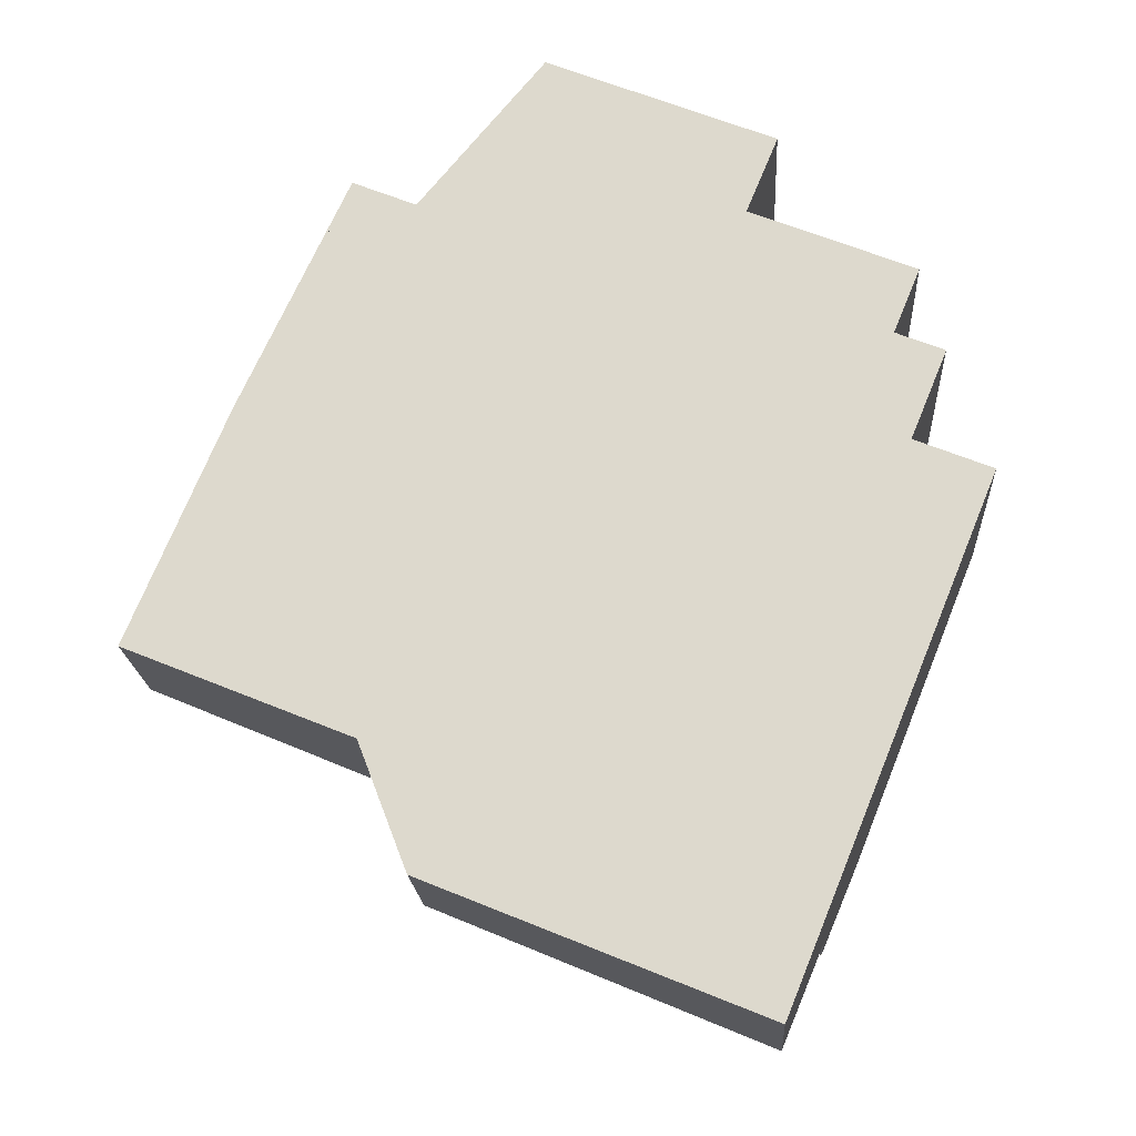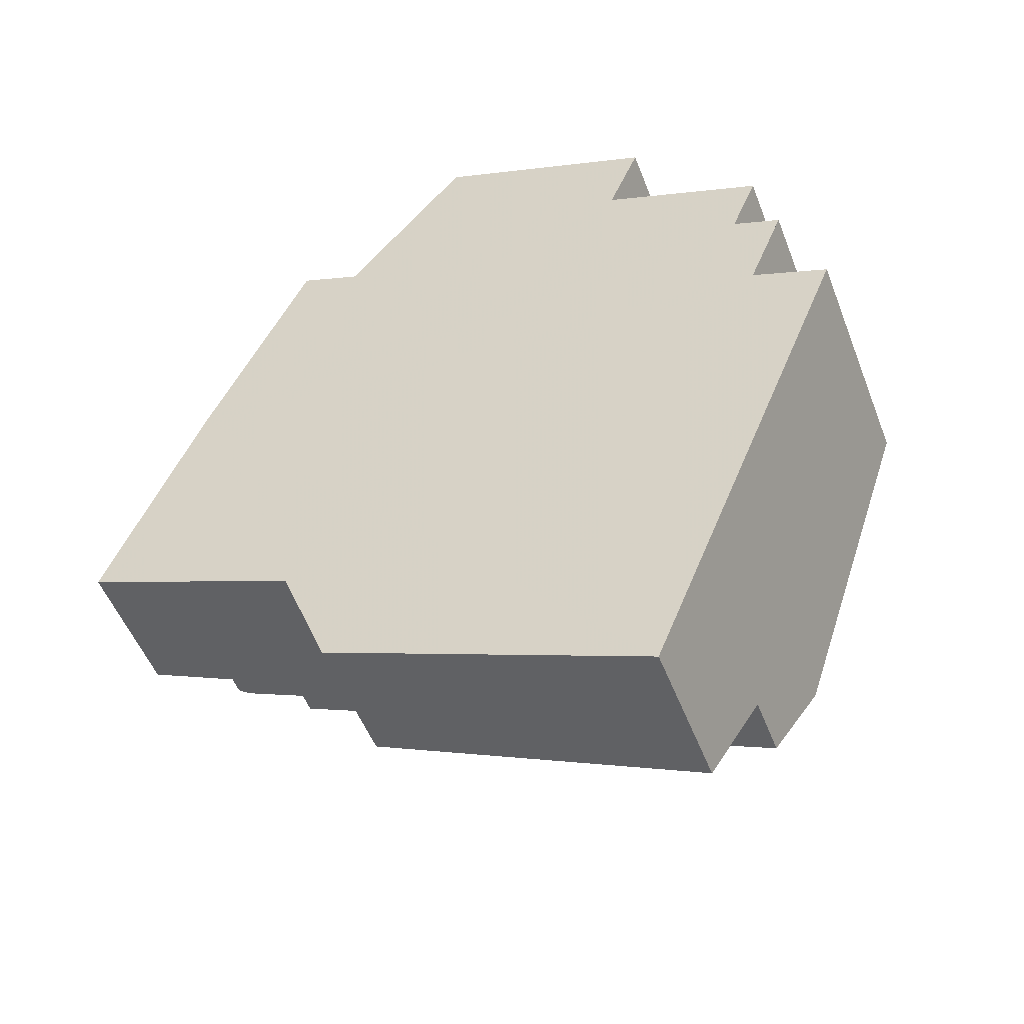
<metadata>
{"format":"obj","ext":"obj","renderer":"f3d","projection":"perspective","resolution":1024,"background":"white","views":[{"elev":-19.3,"azim":-176.6,"up":"+Y"},{"elev":-51.5,"azim":-159.2,"up":"+Y"}]}
</metadata>
<code>
v 107.9 40.09 8.224
v 107 42.2 7.945
v 113.2 44.73 7.756
v 115.2 39.95 8.389
v 123.9 28.41 4.886
v 115.5 24.96 5.399
v 116.5 22.49 4.672
v 107.5 18.8 5.22
v 101.8 32.68 7.528
v 103.9 33.54 7.788
v 102.9 35.97 7.44
v 104.2 36.5 7.603
v 103.5 38.28 7.349
v 118.4 41.26 7.193
v 121 34.77 4.892
v 121.3 34.87 4.7
v 111.4 36.62 8.725
v 113.3 30.85 9.478
v 109.3 43.11 7.877
v 116.1 32.02 9.389
v 115.4 38.62 8.559
v 115.3 40 8.385
v 115.5 31.77 9.408
v 114.1 37.94 8.615
v 112.5 44.46 7.777
v 103.6 38.34 8.356
v 116.1 40.31 8.362
v 105.3 24.28 8.733
v 113.3 30.85 9.478
v 116.1 32.02 9.389
v 115.5 31.77 9.408
v 107.9 26.4 8.974
v 112.9 30.53 9.441
v 116.4 31.04 9.044
v 112.7 30.39 9.426
v 107.7 28.5 9.655
v 119 33.21 9.299
v 105.3 24.28 8.733
v 106.3 21.67 7.755
v 103.5 28.62 8.111
v 106.3 21.67 6.066
v 105.5 33.71 8.967
v 116.5 39.16 8.514
v 123.2 30.18 5.405
v 108.4 26.81 9.02
v 106.4 31.57 8.338
v 103.6 38.34 7.368
v 117 37.93 8.153
v 116.1 40.31 8.092
v 120 30.66 8.341
v 122.4 29.84 7.708
v 119.9 36.68 7.412
v 119 39.66 7.234
v 123.2 30.18 4.754
v 122.3 29.81 5.46
v 123.8 28.35 4.895
v 119.9 28.06 7.555
v 119 39.66 4.836
v 108.1 27.41 9.246
v 108.5 28.84 9.63
v 106.5 31.37 9.277
v 106.7 21.82 7.742
v 106.3 21.67 7.57
v 108.5 28.84 9.63
v 102.2 31.85 7.648
v 104.5 29.63 8.189
v 107.9 26.4 8.974
v 112.3 30.44 9.509
v 119.7 31.53 8.668
v 118.4 34.7 8.237
v 109.9 35.86 8.788
v 107.1 42.17 7.95
v 112.3 30.44 9.509
v 118.7 40.44 7.214
v 118.5 37.29 7.774
v 118.1 31.31 8.84
v 114.6 25.88 5.754
v 110.4 36.11 8.767
v 107.8 42.5 7.923
v 112.7 30.58 9.498
v 112.7 30.58 9.498
v 116 22.3 4.7
v 114.6 25.88 7.734
v 112.7 30.5 9.466
v 123.5 28.25 4.91
v 123.3 28.82 5.075
v 118.9 39.59 4.952
v 118.9 39.59 7.292
v 122.8 30.02 5.429
v 122.8 30.02 5.062
v 118.2 41.19 7.251
v 118.7 40.07 7.28
v 106.5 21.73 6.057
v 106.5 21.73 7.635
v 102 32.74 7.546
v 102.4 31.59 7.711
v 106.5 21.73 7.75
v 105.4 24.38 8.745
v 107.6 18.86 5.212
v 103.6 28.73 8.12
v 105.4 24.38 8.745
v 123.4 28.65 5.027
v 123.4 28.68 5.023
v 114.9 25.17 5.545
v 106.3 21.67 6.066
v 106.5 21.73 6.057
v 106.3 21.67 7.755
v 106.5 21.73 7.75
v 123.8 28.81 5.003
v 106.7 21.82 7.742
v 109.9 23.12 7.635
v 109.9 23.12 5.85
v 107.1 42.12 7.957
v 107.8 42.41 7.935
v 109.3 43.03 7.889
v 112.6 44.36 7.789
v 113.3 44.65 7.768
v 107.1 42.12 7.957
v 104.8 35.45 7.781
v 104.8 35.45 8.737
v 116.1 40.1 8.39
v 116.1 40.1 8.097
v 109.3 37.27 8.601
v 109.8 37.5 8.583
v 118.3 40.98 7.256
v 118.5 41.04 7.198
v 103.4 34.86 7.599
v 111 37.97 8.549
v 115.3 39.76 8.415
v 113.8 39.13 8.462
v 115.3 39.97 8.389
v 115.4 39.78 8.413
v 115.3 39.99 8.385
v 118.2 32.9 9.323
v 120.1 28.16 7.353
v 120.1 28.16 5.415
v 119.9 28.82 7.346
v 119.9 28.82 5.607
v 118.2 32.9 9.323
v 120.6 27.05 5.088
v 120.4 27.45 5.206
v 120.1 28.16 7.547
v 119.9 28.82 7.792
v 119 31.02 8.62
v 118.8 31.41 8.764
v 115.8 38.79 8.544
v 104.8 35.52 7.772
v 109.2 37.34 8.592
v 109.8 37.57 8.574
v 118.3 41.05 7.255
v 118.4 41.11 7.197
v 103.3 34.92 7.59
v 110.9 38.04 8.539
v 115.3 39.84 8.405
v 115.3 39.85 8.404
v 113.8 39.2 8.452
v 104.8 35.52 8.728
v 116.1 40.17 8.381
v 116.1 40.17 8.095
v 109.9 23.12 7.635
v 108.4 26.81 9.02
v 109.9 23.12 5.85
v 104.8 35.52 7.772
v 104.8 35.45 7.781
v 104.8 35.52 8.728
v 104.8 35.45 8.737
v 103.6 38.34 7.368
v 109.6 23.83 6.059
v 109.9 23.12 7.635
v 108.4 26.81 9.02
v 106.4 31.57 8.338
v 109.9 23.12 5.85
v 107.7 28.5 9.655
v 106.5 31.37 9.277
v 107.7 28.5 9.655
v 108.1 27.41 9.246
v 111 20.25 5.004
v 109.6 23.83 7.902
v 103.6 38.34 8.356
v 105.5 33.71 8.967
v 103.7 38.26 7.379
v 108.7 40.31 8.213
v 108 40.04 8.233
v 103.7 38.26 7.379
v 103.5 38.2 7.361
v 110 40.86 8.172
v 114.1 42.54 8.046
v 113.1 42.12 8.077
v 103.7 38.26 8.366
v 103.7 38.26 8.366
v 105.4 34.06 7.981
v 118.8 39.55 5.044
v 105.4 34.06 8.92
v 116.7 38.71 8.133
v 116.7 38.71 8.381
v 118.8 39.55 7.338
v 116.7 38.71 8.573
v 115.9 38.39 8.597
v 118.6 39.5 7.381
v 118.9 39.59 4.952
v 109.9 35.9 8.783
v 110.4 36.11 8.767
v 101.8 32.61 7.538
v 102 32.67 7.556
v 118.9 39.59 7.292
v 119 39.66 7.234
v 119 39.66 4.836
v 105.4 34.06 7.981
v 110.4 36.11 8.767
v 111.4 36.54 8.735
v 115.5 38.2 8.611
v 114.1 37.65 8.652
v 105.4 34.06 8.92
v 104.4 36.5 7.631
v 104.4 36.5 8.598
v 108.8 38.3 8.463
v 109.4 38.55 8.445
v 102.9 35.9 7.449
v 104.4 36.5 7.631
v 110.6 39.05 8.408
v 113.5 40.25 8.318
v 114.8 40.78 8.278
v 104.4 36.5 8.598
v 107.5 25.09 8.622
v 107.2 25.87 8.914
v 103.5 34.98 7.607
v 103.5 34.91 7.617
v 103 36.02 7.458
v 103.1 35.96 7.467
v 108.6 22.58 7.68
v 105.3 30.47 8.254
v 106.4 27.76 8.642
v 108.6 22.58 5.93
v 104.1 33.52 7.816
v 107.2 25.87 8.914
v 108.6 22.58 7.68
v 108.6 22.58 5.93
v 109.7 19.71 5.085
v 118.2 41 7.3
v 118.2 40.93 7.302
v 118.8 39.55 5.044
v 119.9 36.68 7.412
v 123.4 28.2 4.917
v 123.2 28.6 5.035
v 118.8 39.55 5.044
v 122.7 29.97 7.585
v 118.8 39.55 7.338
v 122.7 29.97 5.436
v 122.7 29.97 5.153
v 123.1 29.04 5.164
v 118.1 41.15 7.296
v 118.7 39.77 7.332
v 118.8 39.55 7.338
v 106.2 22.44 8.017
v 106 22.38 8.021
v 123.5 29.53 5.213
v 123.1 29.36 5.237
v 120.1 28.16 7.547
v 114.6 25.88 7.734
v 109.6 23.83 7.902
v 114.6 25.88 5.754
v 109.6 23.83 6.059
v 109.6 23.83 7.902
v 120.1 28.16 5.415
v 120.1 28.16 7.353
v 109.6 23.83 6.059
v 119.9 28.06 7.555
v 120.1 28.16 5.415
v 120.1 28.16 7.547
v 106.9 22.75 7.991
v 108.3 23.29 7.946
v 123 29.32 5.244
v 122.8 29.27 5.251
v 116.1 40.17 8.381
v 116.1 40.1 8.39
v 116.1 40.17 8.095
v 116.1 40.1 8.097
v 116.7 38.71 8.573
v 119 33.21 9.299
v 116.5 39.16 8.514
v 116.7 38.71 8.133
v 117 37.93 8.153
v 118.4 34.7 8.237
v 120 30.66 8.341
v 119 33.21 9.299
v 121.4 27.37 5.041
v 121.2 27.77 5.159
v 120.6 29.13 7.766
v 120.6 29.13 6.75
v 120 30.66 8.341
v 119.7 31.53 8.668
v 120.6 29.13 5.561
v 120.9 28.48 5.369
v 116.1 40.31 8.362
v 116.1 40.31 8.092
v 105.9 23.09 8.262
v 105.8 23.03 8.266
v 123.2 30.18 5.405
v 122.8 30.02 5.429
v 119.9 28.82 7.792
v 122.7 29.97 5.436
v 122.7 29.97 7.585
v 114.3 26.54 7.979
v 109.3 24.49 8.147
v 119.9 28.82 5.607
v 119.9 28.82 7.346
v 119.3 28.57 7.812
v 119.9 28.82 5.607
v 119.9 28.82 7.792
v 107.1 23.6 8.22
v 108 23.95 8.191
v 122.7 29.97 7.585
v 122.7 29.97 5.436
v 122.3 29.81 5.46
v 122.4 29.84 7.708
v 120.6 29.13 5.561
v 120.6 29.13 7.766
v 122.7 29.97 5.153
v 122.8 30.02 5.062
v 123.2 30.18 4.754
v 122.7 29.97 5.153
v 122.4 29.84 7.708
v 108 42.59 7.917
v 108 42.5 7.928
v 110 37.66 8.568
v 110 37.59 8.577
v 114.5 26.62 7.971
v 112.9 30.53 9.438
v 114.8 25.97 7.726
v 114.8 25.97 5.741
v 116.3 22.39 4.686
v 115.1 25.26 5.532
v 108.9 40.4 8.206
v 109.6 38.64 8.439
v 114.8 25.97 7.726
v 114.8 25.97 5.741
v 112.9 30.67 9.491
v 112.9 30.55 9.443
v 110.6 36.2 8.76
v 112.9 30.67 9.491
v 110.6 36.22 8.758
v 114.1 26.43 7.988
v 112.5 30.2 9.405
v 107.5 42.39 7.931
v 107.5 42.31 7.943
v 109.5 37.47 8.582
v 109.6 37.4 8.591
v 108.4 40.2 8.221
v 114.3 25.78 5.77
v 109.1 38.44 8.453
v 114.3 25.78 7.743
v 114.6 25.07 5.561
v 114.3 25.78 5.77
v 110.1 36.01 8.775
v 110.1 35.99 8.777
v 112.4 30.47 9.506
v 112.4 30.47 9.506
v 115.8 22.2 4.715
v 114.3 25.78 7.743
v 112.4 30.45 9.498
v 107.1 42.12 7.957
v 107.9 40.09 8.224
v 107.9 40.09 1.05
v 107.1 42.12 1.05
v 107.5 42.39 7.931
v 107 42.2 7.945
v 107 42.2 1.05
v 107.5 42.39 1.05
v 113.3 44.65 7.768
v 113.2 44.73 7.756
v 113.2 44.73 1.05
v 113.3 44.65 1.05
v 115.3 39.99 8.385
v 115.2 39.95 8.389
v 115.2 39.95 1.05
v 115.3 39.99 1.05
v 123.8 28.35 4.895
v 123.9 28.41 4.886
v 123.9 28.41 1.05
v 123.8 28.35 1.05
v 116.5 22.49 4.672
v 115.5 24.96 5.399
v 115.5 24.96 1.05
v 116.5 22.49 1.05
v 116.3 22.39 4.686
v 116.5 22.49 4.672
v 116.5 22.49 1.05
v 116.3 22.39 1.05
v 106.3 21.67 6.066
v 107.5 18.8 5.22
v 107.5 18.8 1.05
v 106.3 21.67 1.05
v 102 32.74 7.546
v 101.8 32.68 7.528
v 101.8 32.68 1.05
v 102 32.74 1.05
v 103.4 34.86 7.599
v 103.9 33.54 7.788
v 103.9 33.54 1.05
v 103.4 34.86 1.05
v 103 36.02 7.458
v 102.9 35.97 7.44
v 102.9 35.97 1.05
v 103 36.02 1.05
v 103.5 38.2 7.361
v 104.2 36.5 7.603
v 104.2 36.5 1.05
v 103.5 38.2 1.05
v 103.6 38.34 7.368
v 103.5 38.28 7.349
v 103.5 38.28 1.05
v 103.6 38.34 1.05
v 118.4 41.11 7.197
v 118.4 41.26 7.193
v 118.4 41.26 1.05
v 118.4 41.11 1.05
v 121.3 34.87 4.7
v 121 34.77 4.892
v 121 34.77 1.05
v 121.3 34.87 1.05
v 123.2 30.18 4.754
v 121.3 34.87 4.7
v 121.3 34.87 1.05
v 123.2 30.18 1.05
v 112.5 44.46 7.777
v 109.3 43.11 7.877
v 109.3 43.11 1.05
v 112.5 44.46 1.05
v 116.1 40.31 8.362
v 115.3 40 8.385
v 115.3 40 1.05
v 116.1 40.31 1.05
v 113.2 44.73 7.756
v 112.5 44.46 7.777
v 112.5 44.46 1.05
v 113.2 44.73 1.05
v 103.5 28.62 8.111
v 105.3 24.28 8.733
v 105.3 24.28 1.05
v 103.5 28.62 1.05
v 102.2 31.85 7.648
v 103.5 28.62 8.111
v 103.5 28.62 1.05
v 102.2 31.85 1.05
v 123.5 28.25 4.91
v 123.8 28.35 4.895
v 123.8 28.35 1.05
v 123.5 28.25 1.05
v 101.8 32.61 7.538
v 102.2 31.85 7.648
v 102.2 31.85 1.05
v 101.8 32.61 1.05
v 107 42.2 7.945
v 107.1 42.17 7.95
v 107.1 42.17 1.05
v 107 42.2 1.05
v 119 39.66 7.234
v 118.7 40.44 7.214
v 118.7 40.44 1.05
v 119 39.66 1.05
v 108 42.59 7.917
v 107.8 42.5 7.923
v 107.8 42.5 1.05
v 108 42.59 1.05
v 115.8 22.2 4.715
v 116 22.3 4.7
v 116 22.3 1.05
v 115.8 22.2 1.05
v 123.4 28.2 4.917
v 123.5 28.25 4.91
v 123.5 28.25 1.05
v 123.4 28.2 1.05
v 118.4 41.26 7.193
v 118.2 41.19 7.251
v 118.2 41.19 1.05
v 118.4 41.26 1.05
v 103.9 33.54 7.788
v 102 32.74 7.546
v 102 32.74 1.05
v 103.9 33.54 1.05
v 107.5 18.8 5.22
v 107.6 18.86 5.212
v 107.6 18.86 1.05
v 107.5 18.8 1.05
v 106 22.38 8.021
v 106.3 21.67 7.755
v 106.3 21.67 1.05
v 106 22.38 1.05
v 123.9 28.41 4.886
v 123.8 28.81 5.003
v 123.8 28.81 1.05
v 123.9 28.41 1.05
v 114.1 42.54 8.046
v 113.3 44.65 7.768
v 113.3 44.65 1.05
v 114.1 42.54 1.05
v 107.1 42.17 7.95
v 107.1 42.12 7.957
v 107.1 42.12 1.05
v 107.1 42.17 1.05
v 118.7 40.44 7.214
v 118.5 41.04 7.198
v 118.5 41.04 1.05
v 118.7 40.44 1.05
v 103.3 34.92 7.59
v 103.4 34.86 7.599
v 103.4 34.86 1.05
v 103.3 34.92 1.05
v 115.3 40 8.385
v 115.3 39.99 8.385
v 115.3 39.99 1.05
v 115.3 40 1.05
v 115.5 24.96 5.399
v 120.6 27.05 5.088
v 120.6 27.05 1.05
v 115.5 24.96 1.05
v 118.5 41.04 7.198
v 118.4 41.11 7.197
v 118.4 41.11 1.05
v 118.5 41.04 1.05
v 102.9 35.9 7.449
v 103.3 34.92 7.59
v 103.3 34.92 1.05
v 102.9 35.9 1.05
v 109.7 19.71 5.085
v 111 20.25 5.004
v 111 20.25 1.05
v 109.7 19.71 1.05
v 107.9 40.09 8.224
v 103.6 38.34 8.356
v 103.6 38.34 1.05
v 107.9 40.09 1.05
v 103.5 38.28 7.349
v 103.5 38.2 7.361
v 103.5 38.2 1.05
v 103.5 38.28 1.05
v 114.8 40.78 8.278
v 114.1 42.54 8.046
v 114.1 42.54 1.05
v 114.8 40.78 1.05
v 101.8 32.68 7.528
v 101.8 32.61 7.538
v 101.8 32.61 1.05
v 101.8 32.68 1.05
v 121 34.77 4.892
v 119 39.66 4.836
v 119 39.66 1.05
v 121 34.77 1.05
v 102.9 35.97 7.44
v 102.9 35.9 7.449
v 102.9 35.9 1.05
v 102.9 35.97 1.05
v 115.2 39.95 8.389
v 114.8 40.78 8.278
v 114.8 40.78 1.05
v 115.2 39.95 1.05
v 104.2 36.5 7.603
v 103 36.02 7.458
v 103 36.02 1.05
v 104.2 36.5 1.05
v 107.6 18.86 5.212
v 109.7 19.71 5.085
v 109.7 19.71 1.05
v 107.6 18.86 1.05
v 121.4 27.37 5.041
v 123.4 28.2 4.917
v 123.4 28.2 1.05
v 121.4 27.37 1.05
v 118.2 41.19 7.251
v 118.1 41.15 7.296
v 118.1 41.15 1.05
v 118.2 41.19 1.05
v 105.8 23.03 8.266
v 106 22.38 8.021
v 106 22.38 1.05
v 105.8 23.03 1.05
v 123.8 28.81 5.003
v 123.5 29.53 5.213
v 123.5 29.53 1.05
v 123.8 28.81 1.05
v 120.6 27.05 5.088
v 121.4 27.37 5.041
v 121.4 27.37 1.05
v 120.6 27.05 1.05
v 118.1 41.15 7.296
v 116.1 40.31 8.092
v 116.1 40.31 1.05
v 118.1 41.15 1.05
v 105.3 24.28 8.733
v 105.8 23.03 8.266
v 105.8 23.03 1.05
v 105.3 24.28 1.05
v 123.5 29.53 5.213
v 123.2 30.18 5.405
v 123.2 30.18 1.05
v 123.5 29.53 1.05
v 109.3 43.11 7.877
v 108 42.59 7.917
v 108 42.59 1.05
v 109.3 43.11 1.05
v 116 22.3 4.7
v 116.3 22.39 4.686
v 116.3 22.39 1.05
v 116 22.3 1.05
v 107.8 42.5 7.923
v 107.5 42.39 7.931
v 107.5 42.39 1.05
v 107.8 42.5 1.05
v 111 20.25 5.004
v 115.8 22.2 4.715
v 115.8 22.2 1.05
v 111 20.25 1.05
v 121 34.77 1.05
v 121.3 34.87 1.05
v 123.9 28.41 1.05
v 115.5 24.96 1.05
v 116.5 22.49 1.05
v 107.5 18.8 1.05
v 101.8 32.68 1.05
v 103.9 33.54 1.05
v 102.9 35.97 1.05
v 104.2 36.5 1.05
v 103.5 38.28 1.05
v 107.9 40.09 1.05
v 107 42.2 1.05
v 113.2 44.73 1.05
v 115.2 39.95 1.05
v 118.4 41.26 1.05
f 352 104 82 358
f 198 134 20 211
f 146 21 129 132
f 211 20 23 212
f 129 21 24 130
f 212 23 18 210
f 130 24 17 128
f 100 40 65 96
f 360 84 35 343
f 338 29 31 34 328
f 349 77 83 359
f 101 38 40 100
f 61 42 46 45 59
f 215 189 181 214
f 158 27 49 159
f 70 50 69
f 90 54 44 89
f 109 5 56 103
f 87 58 53 88
f 97 39 63 94
f 59 36 61
f 209 78 202
f 340 80 78 209 339
f 175 60 176
f 197 43 195
f 242 75 199 253
f 357 81 84 360
f 34 31 30 76
f 94 63 41 93
f 355 71 201 354
f 356 73 71 355
f 103 56 85 102
f 84 33 35
f 292 55 289
f 204 96 65 203
f 232 66 231
f 337 29 338
f 244 102 85 243
f 249 90 89 248
f 245 87 88 247
f 126 74 92 125
f 230 62 94 93 233
f 231 66 96 204 234
f 94 62 97
f 106 99 8 105
f 96 66 100
f 235 101 100 66 232
f 102 86 103
f 250 86 102 244
f 297 28 98 296
f 302 52 301
f 343 35 303 342
f 225 32 224
f 345 113 72 2 344
f 324 114 79 323
f 116 25 3 117
f 115 19 25 116
f 118 72 113
f 193 120 119 191
f 195 43 121 122 194
f 347 123 148 346
f 151 126 125 150
f 227 127 152 226
f 326 124 149 325
f 155 132 129 154
f 154 129 130 156
f 156 130 128 153
f 328 34 307 327
f 275 132 155 274
f 133 22 131
f 330 136 135 57 329
f 332 141 140 6 7 331
f 142 57 135
f 144 76 145
f 145 76 30 139
f 307 34 76 144 309
f 279 134 198 278
f 280 146 132 275
f 348 183 113 345
f 150 91 14 151
f 185 13 167 184
f 333 182 114 324
f 154 131 155
f 188 116 117 187
f 186 115 116 188
f 274 155 131 22 294
f 147 119 120 157
f 159 122 121 158
f 311 224 32 161 304
f 165 148 123 166
f 174 64 173
f 237 162 177 238
f 190 179 1 118 113 183
f 201 71 180 213
f 180 71 73 64 174
f 346 148 216 350
f 226 152 218 229
f 325 149 217 334
f 222 4 133 131 154 156 221
f 221 156 153 220
f 189 26 47 181
f 216 148 165 223
f 191 46 42 193
f 194 48 195
f 301 52 196 192 321
f 278 198 146 280
f 354 201 123 347
f 203 9 95 204
f 205 92 74 206
f 234 204 95 10 127 227
f 341 209 202 124 326
f 339 209 341
f 211 21 146 198
f 212 24 21 211
f 210 17 24 212
f 213 166 123 201
f 195 48 70 69 37 197
f 253 199 252
f 214 147 157 215
f 350 216 183 348
f 229 218 11 228
f 334 217 182 333
f 221 188 187 222
f 220 186 188 221
f 223 190 183 216
f 296 98 225 224 310
f 226 163 164 227
f 228 12 185 184 219 229
f 231 171 170 67 232
f 233 172 169 230
f 234 208 171 231
f 232 67 235
f 310 224 311
f 238 99 106 237
f 229 219 163 226
f 227 164 208 234
f 239 150 125 240
f 287 244 243 286
f 289 55 248 246 51 288
f 317 290 315
f 251 91 150 239
f 240 125 92 252
f 252 92 205 253
f 254 108 107 255
f 256 109 103 86 257
f 353 261 104 352
f 266 112 111 263
f 336 268 141 332
f 270 110 108 254
f 271 236 110 270
f 272 250 273
f 293 273 250 244 287
f 257 86 250 272
f 260 160 236 271
f 276 239 240 277
f 281 199 75 282
f 282 75 283
f 286 140 141 287
f 288 143 137 289
f 290 144 145 291
f 291 145 139 285
f 309 144 290 317
f 287 141 268 293
f 289 137 138 292
f 295 251 239 276
f 277 240 252 199 281
f 296 254 255 297
f 298 256 257 299
f 342 303 259 351
f 305 264 265 306
f 327 307 267 335
f 309 269 267 307
f 310 270 254 296
f 311 271 270 310
f 313 272 273 314
f 314 273 293 316
f 318 241 200 319
f 319 200 207 15 16 320
f 299 257 272 313
f 306 265 258 300
f 304 260 271 311
f 322 284 283 75 242 312
f 316 293 268 308
f 323 19 115 324
f 325 153 128 326
f 327 303 35 33 328
f 329 83 77 330
f 331 82 104 332
f 324 115 186 333
f 333 186 220 334
f 332 104 261 336
f 338 33 84 81 337
f 339 210 18 340
f 328 33 338
f 334 220 153 325
f 326 128 17 341
f 341 17 210 339
f 335 259 303 327
f 342 304 161 343
f 344 79 114 345
f 346 149 124 347
f 345 114 182 348
f 348 182 217 350
f 352 162 262 353
f 354 202 78 355
f 355 78 80 356
f 358 177 162 352
f 343 161 176 60 68 360
f 359 178 168 349
f 350 217 149 346
f 347 124 202 354
f 360 68 357
f 351 260 304 342
f 362 363 364 361
f 366 367 368 365
f 370 371 372 369
f 374 375 376 373
f 378 379 380 377
f 382 383 384 381
f 386 387 388 385
f 390 391 392 389
f 394 395 396 393
f 398 399 400 397
f 402 403 404 401
f 406 407 408 405
f 410 411 412 409
f 414 415 416 413
f 418 419 420 417
f 422 423 424 421
f 426 427 428 425
f 430 431 432 429
f 434 435 436 433
f 438 439 440 437
f 442 443 444 441
f 446 447 448 445
f 450 451 452 449
f 454 455 456 453
f 458 459 460 457
f 462 463 464 461
f 466 467 468 465
f 470 471 472 469
f 474 475 476 473
f 478 479 480 477
f 482 483 484 481
f 486 487 488 485
f 490 491 492 489
f 494 495 496 493
f 498 499 500 497
f 502 503 504 501
f 506 507 508 505
f 510 511 512 509
f 514 515 516 513
f 518 519 520 517
f 522 523 524 521
f 526 527 528 525
f 530 531 532 529
f 534 535 536 533
f 538 539 540 537
f 542 543 544 541
f 546 547 548 545
f 550 551 552 549
f 554 555 556 553
f 558 559 560 557
f 562 563 564 561
f 566 567 568 565
f 570 571 572 569
f 574 575 576 573
f 578 579 580 577
f 582 583 584 581
f 586 587 588 585
f 590 591 592 589
f 594 595 596 593
f 598 599 600 597
f 602 603 604 601
f 606 607 608 605
f 610 611 612 609
f 614 615 616 617 618 619 620 621 622 623 624 625 626 627 628 613

</code>
